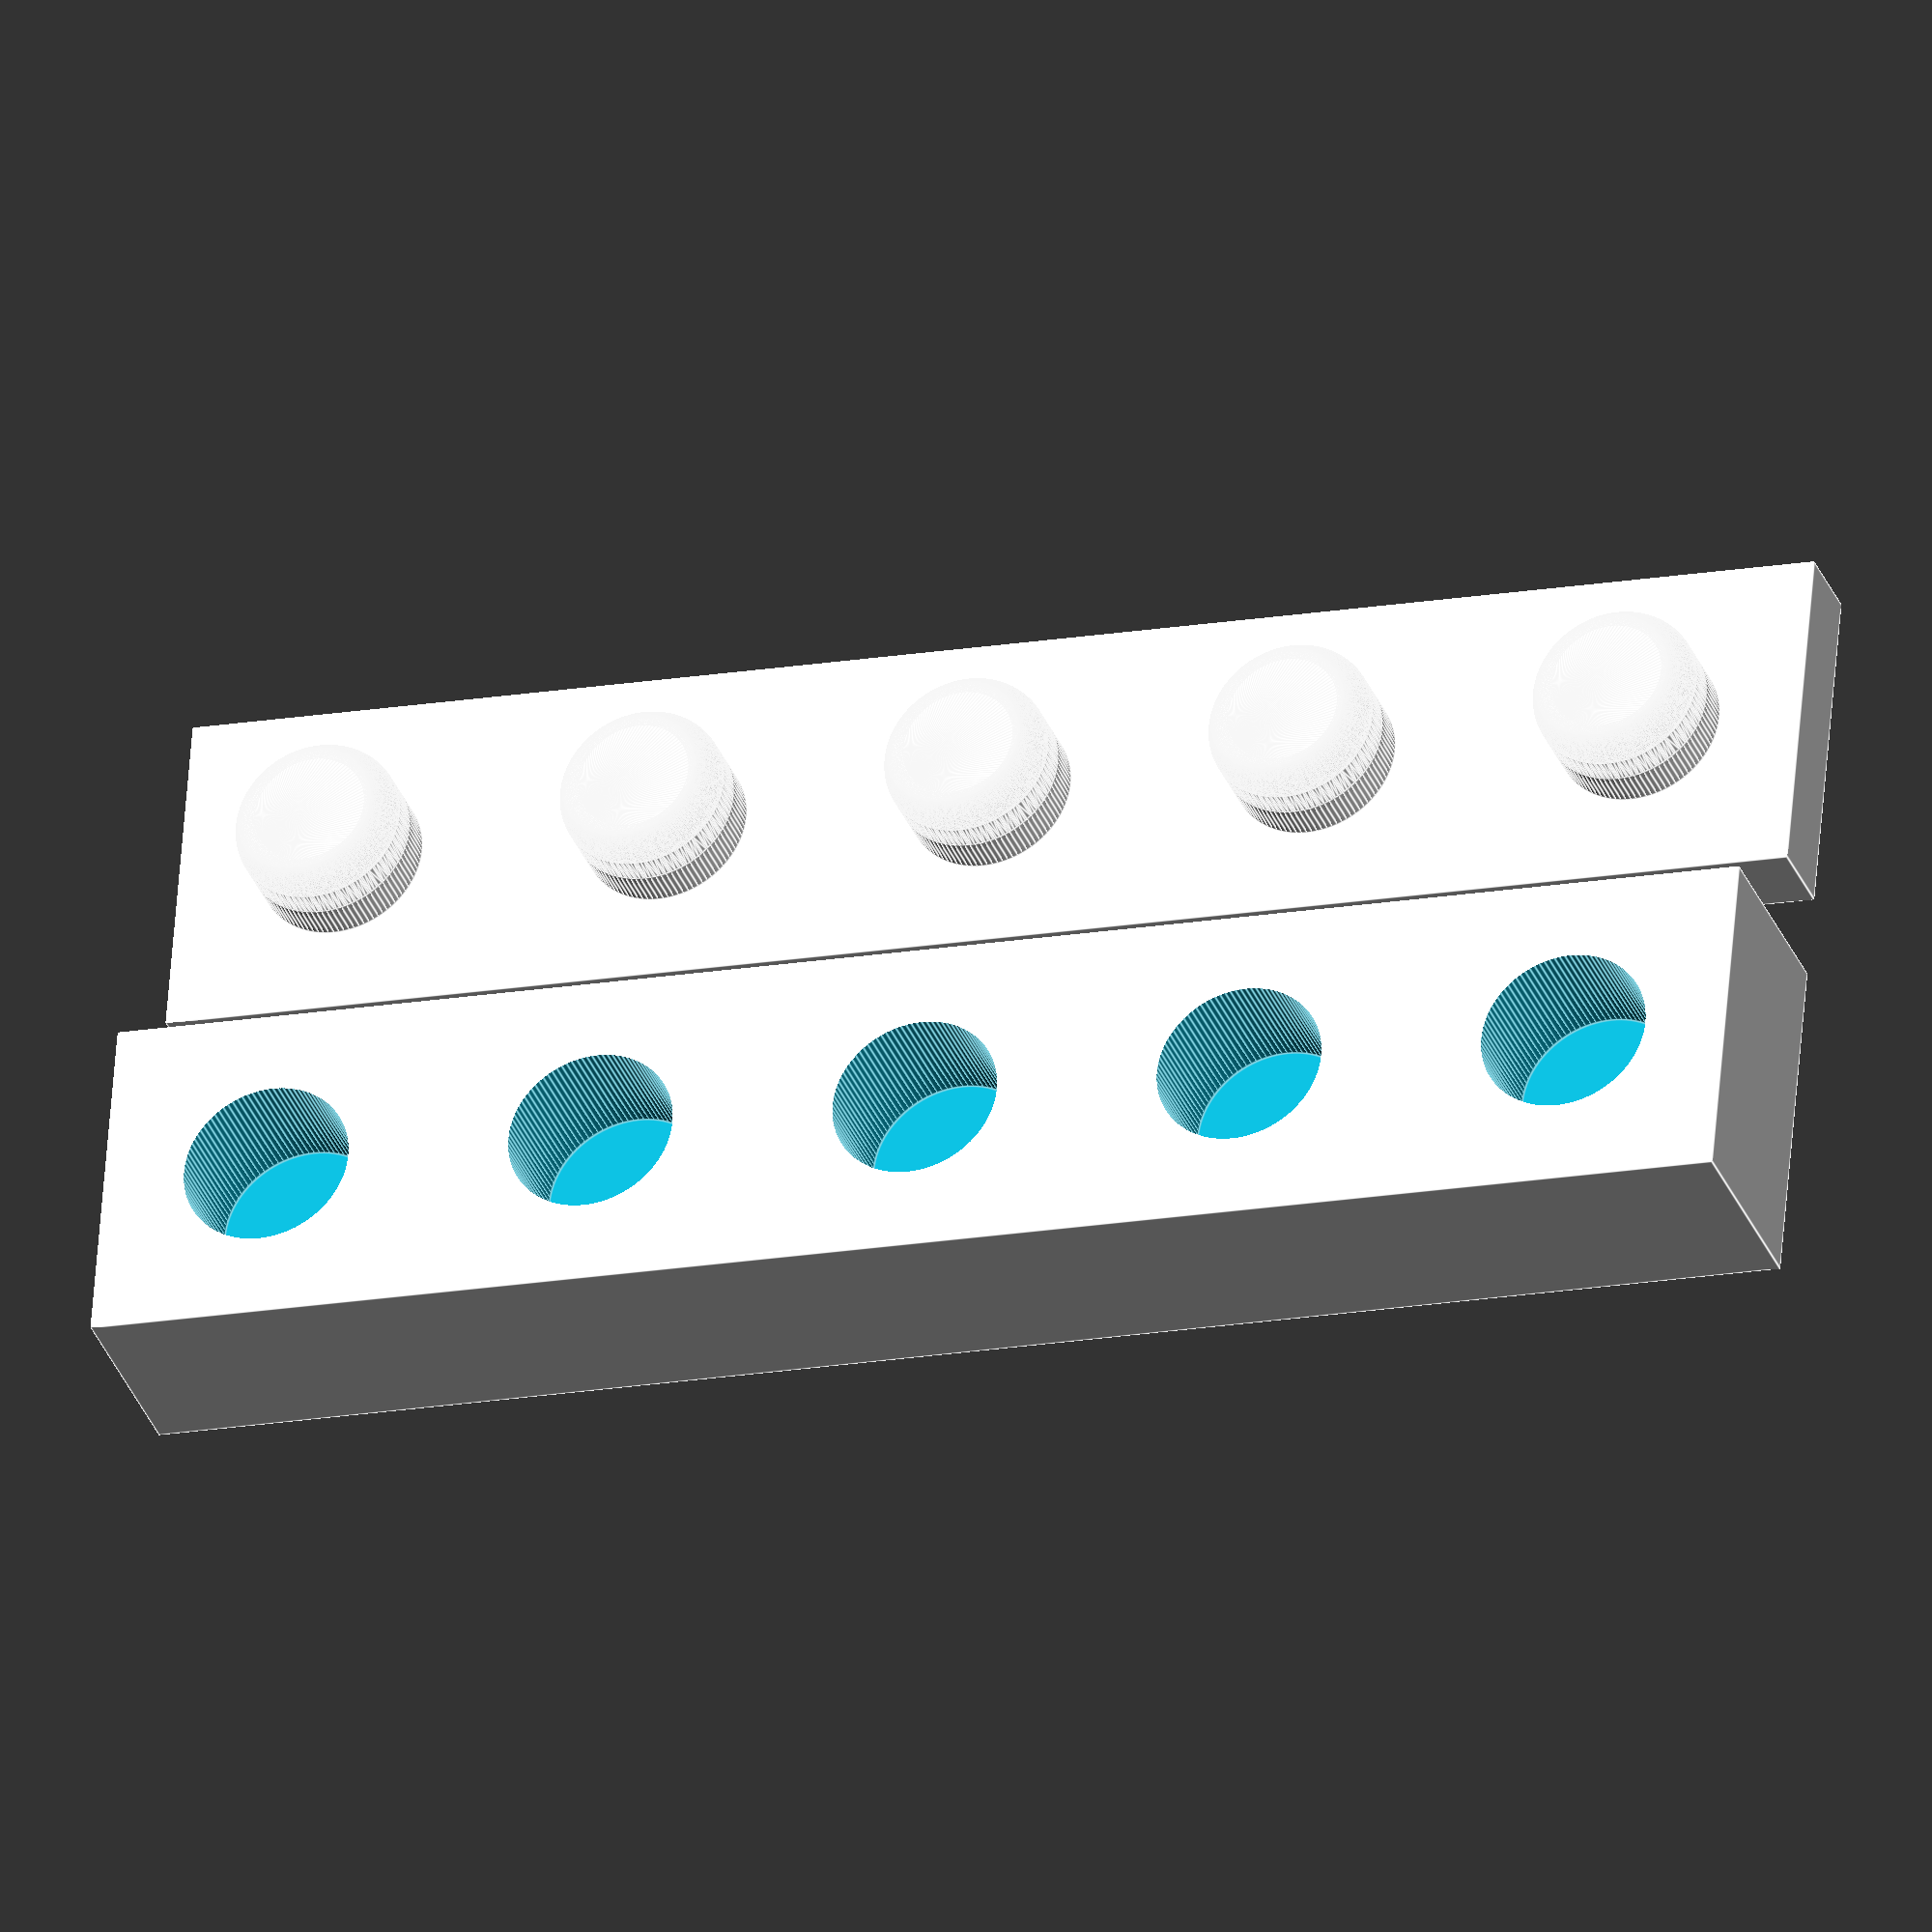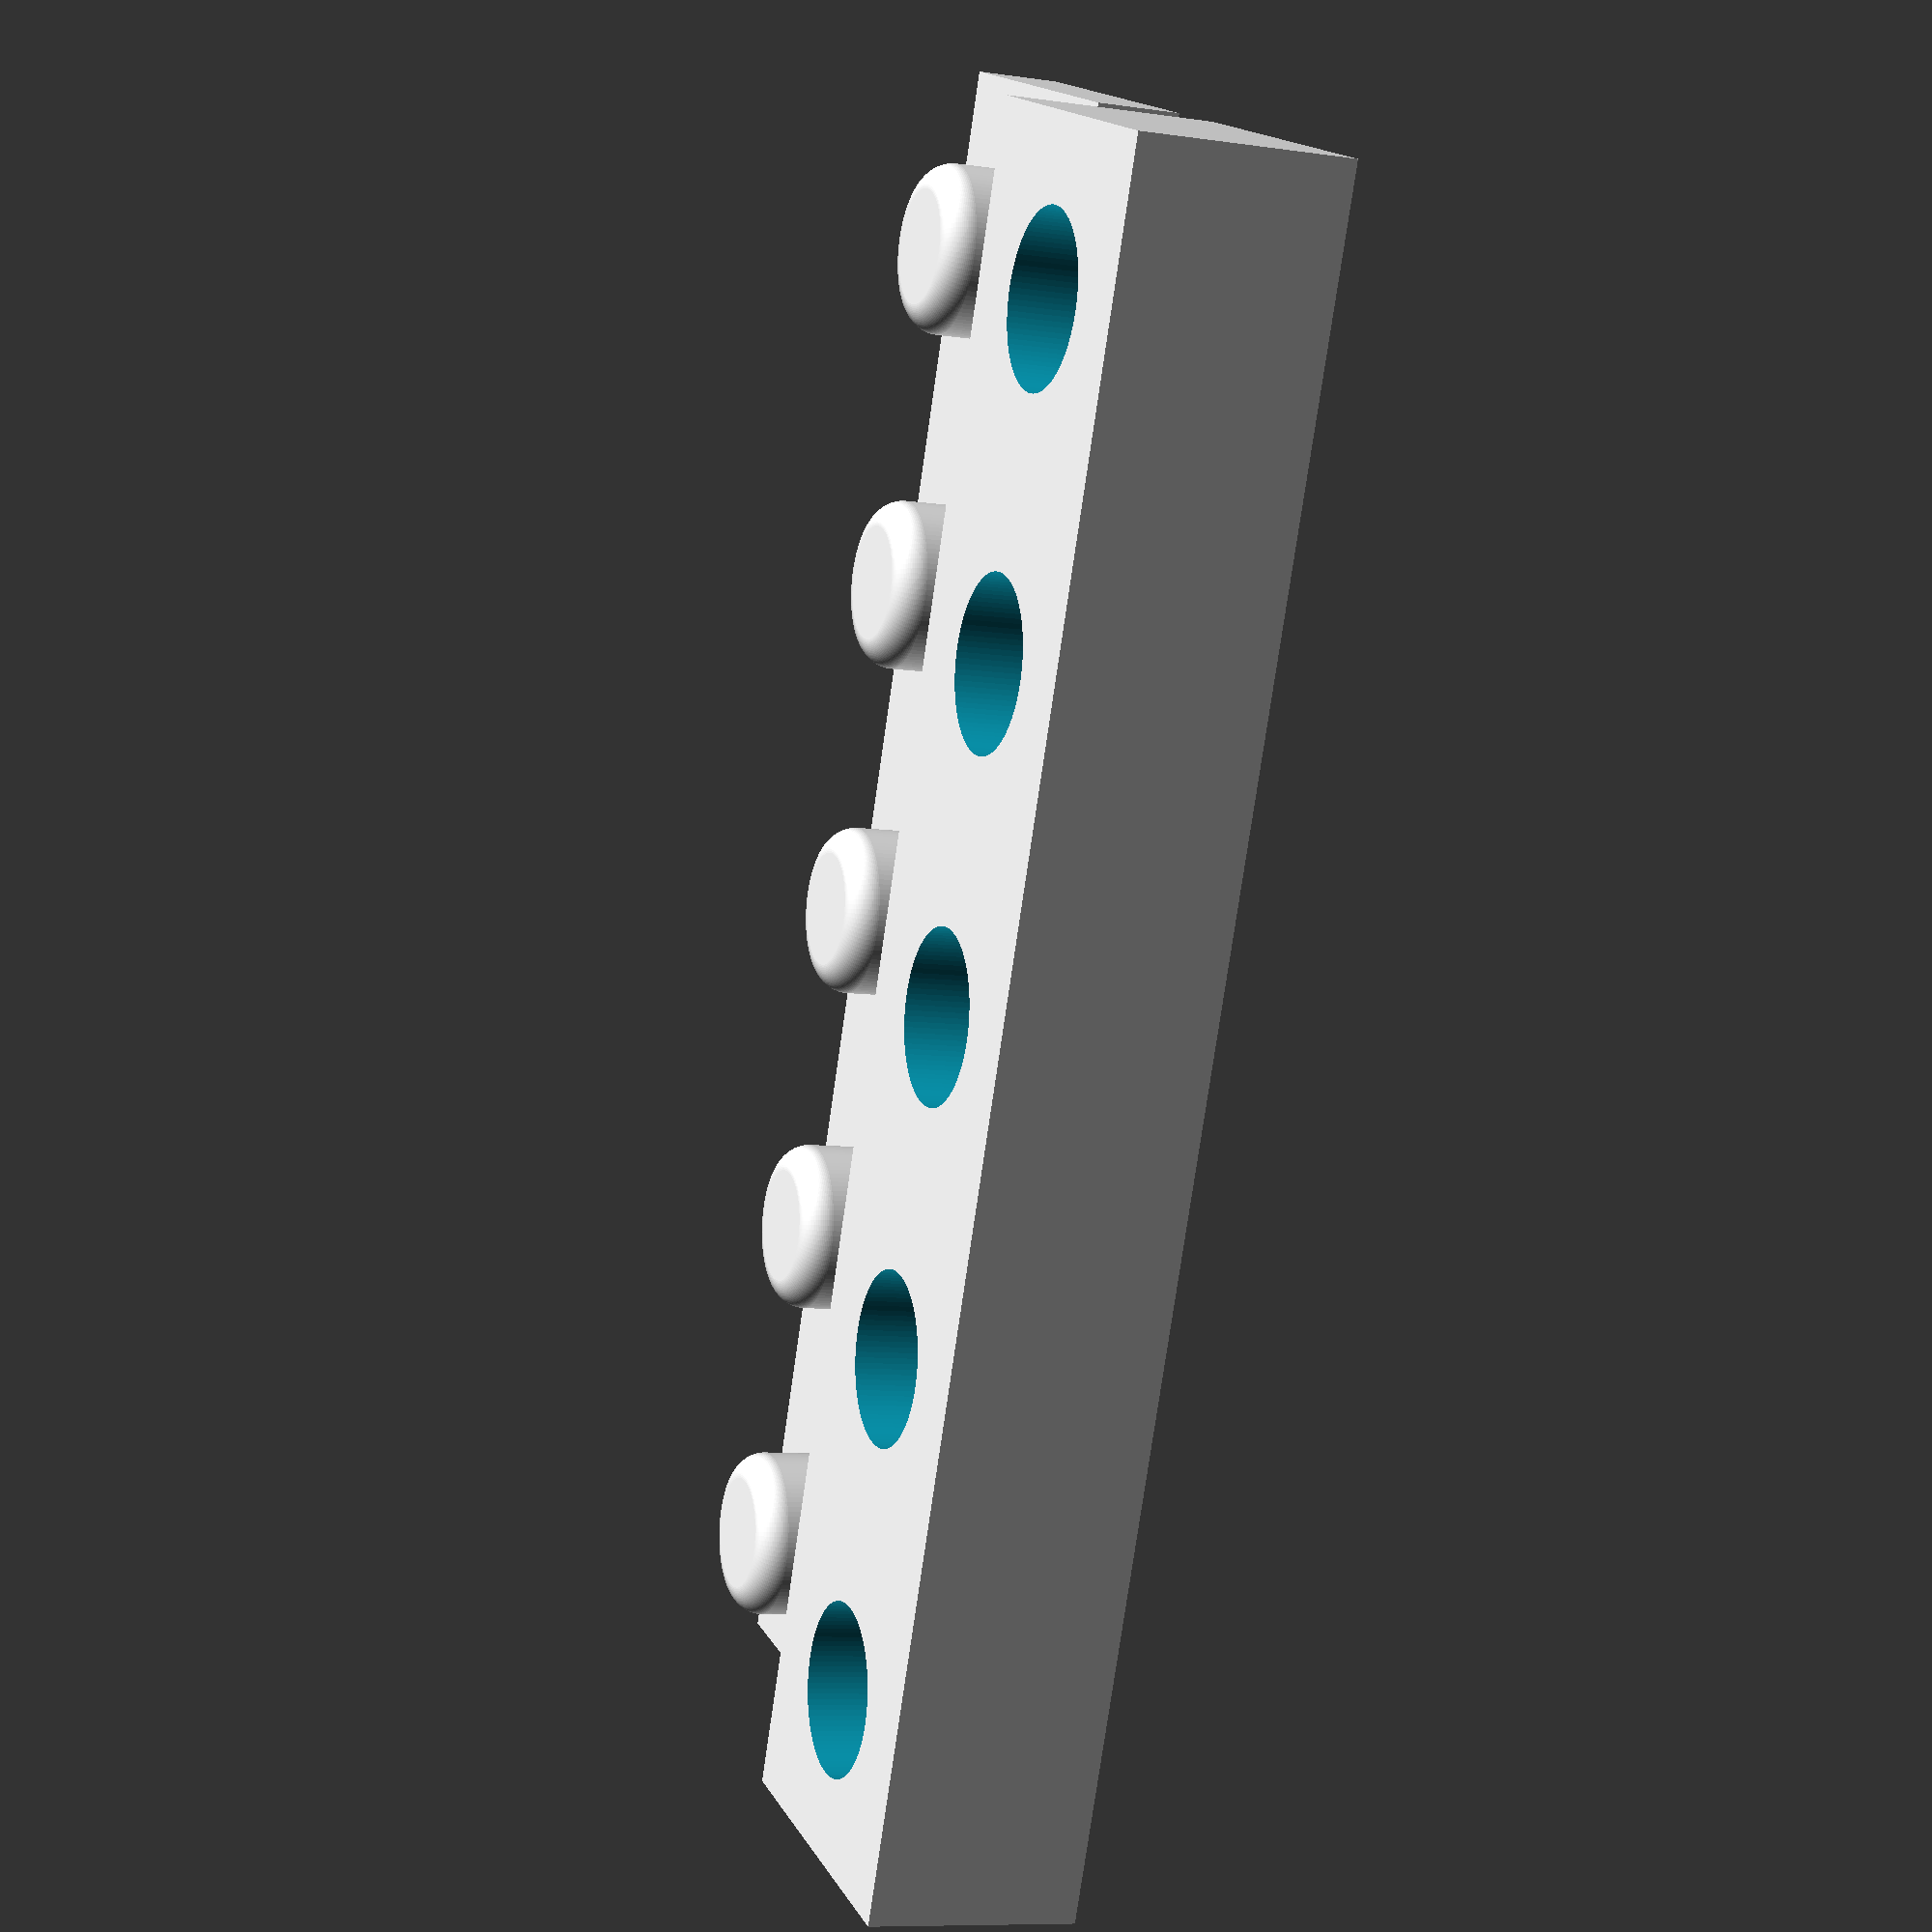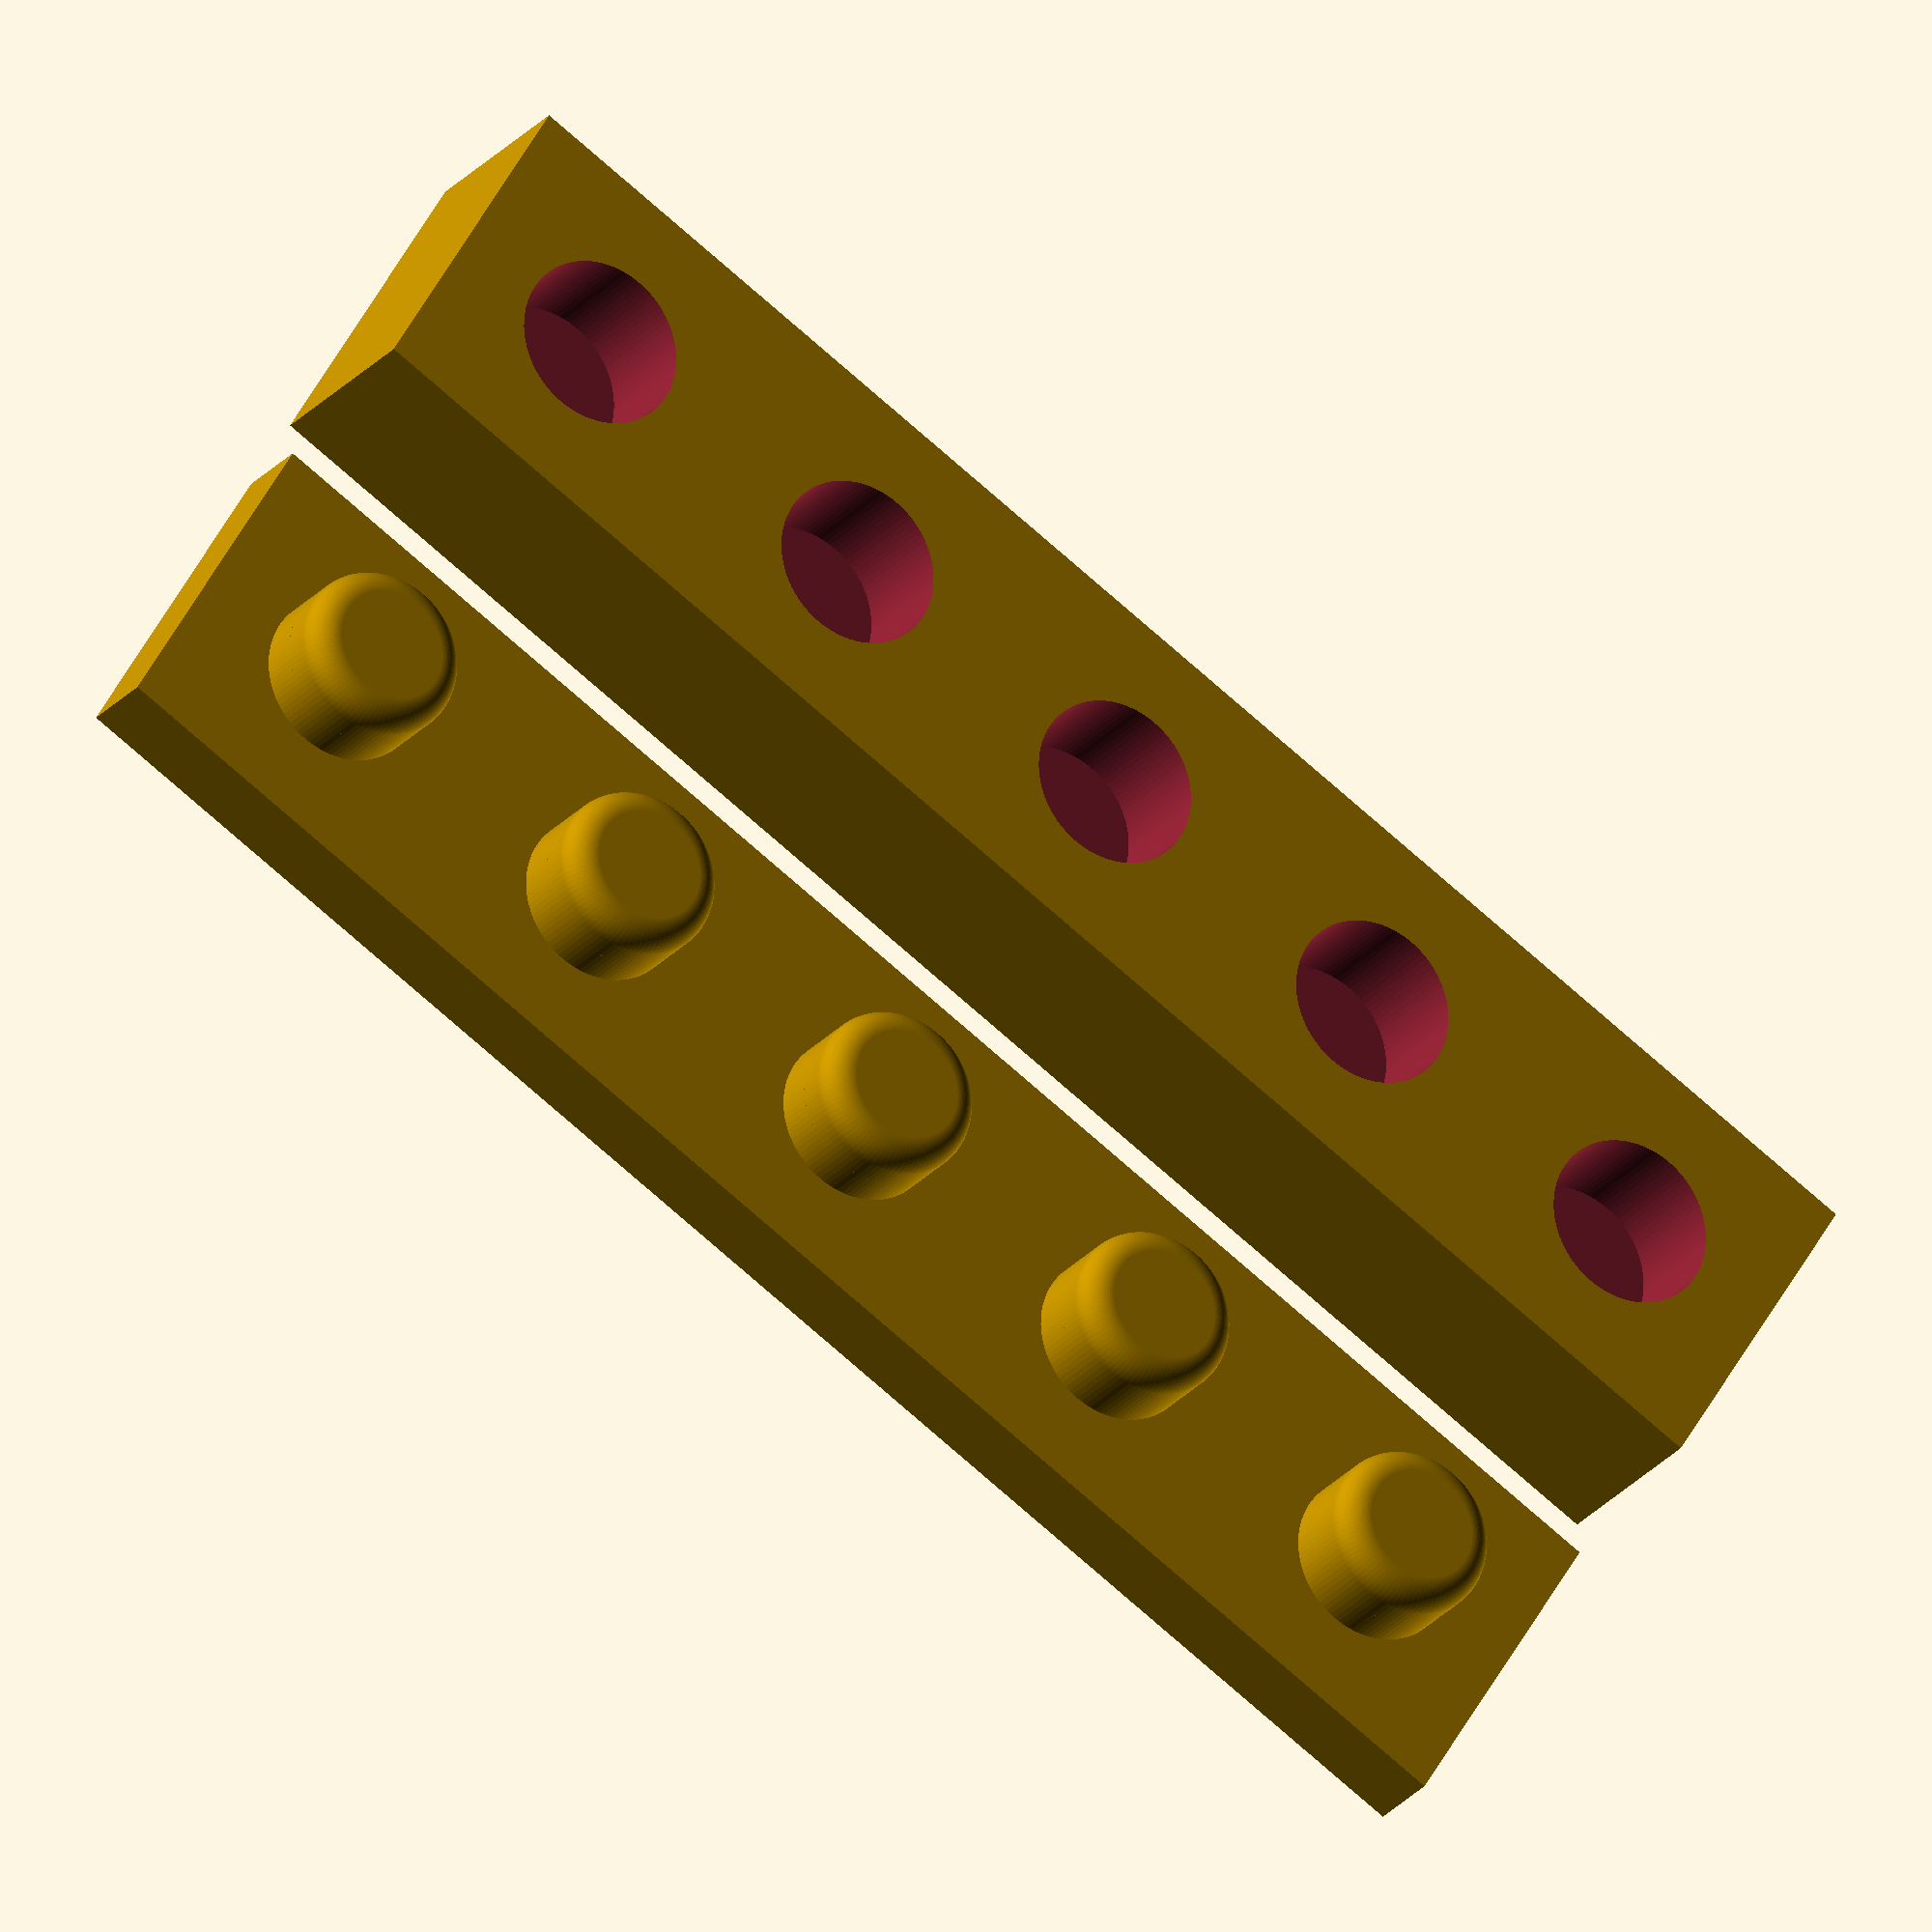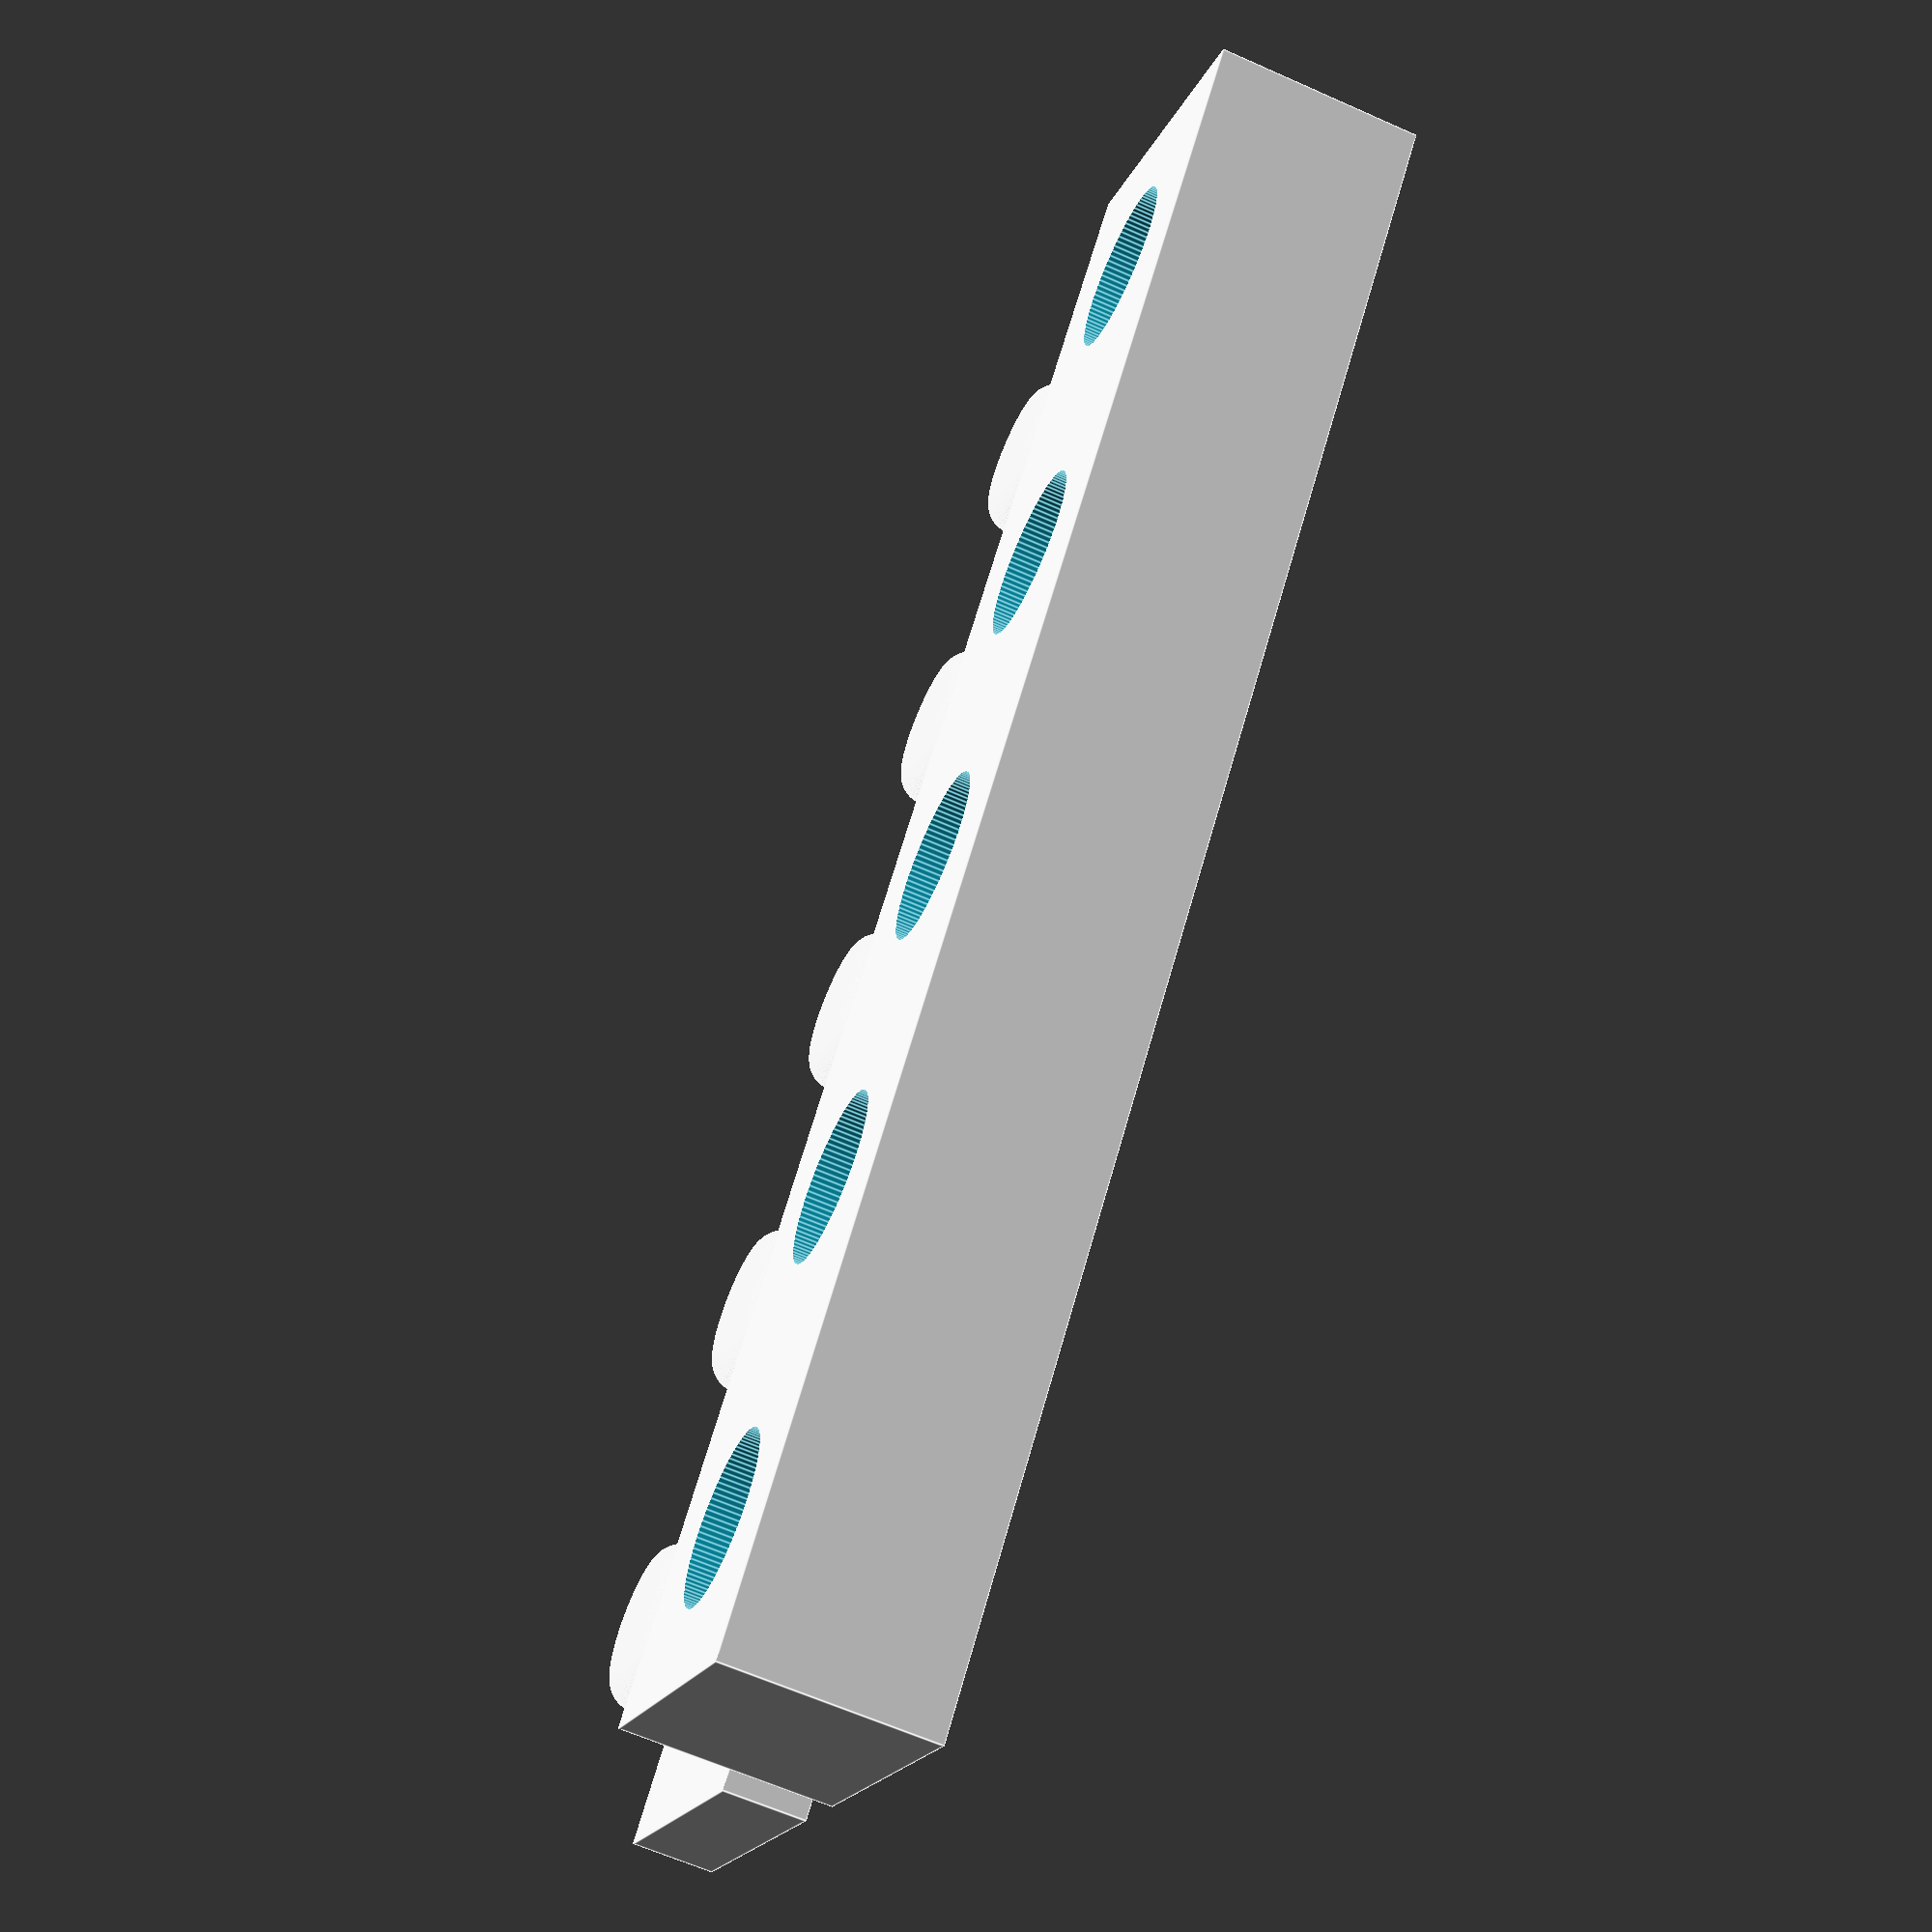
<openscad>
$fn = 100;
peg_height = 2;
peg_diameter = 4;
peg_round_height = 1;
peg_padding = 2;
peg_with_padding = peg_diameter + peg_padding * 2;
num_pegs = 5;
peg_gap = .05;

module make_peg(height, diameter, round_height) {
  union() {
    translate([0, 0, height - round_height]) {
      resize([diameter, diameter, height]) {
        minkowski() {
          cylinder(round_height, d = diameter, true);
          sphere(r = 1);
        }
      }
    }
    cylinder(height - round_height, d = diameter, true);
  }
}

cube([peg_with_padding * (num_pegs), peg_with_padding, 2]);

for (idx = [0 : peg_with_padding : peg_with_padding * (num_pegs - 1)]) {
  translate([peg_diameter + idx, peg_diameter, 2])  {
    make_peg(peg_height, peg_diameter, peg_round_height);
  }
}

translate([0, peg_with_padding + 2, 0]) {
  difference() {
    cube([peg_with_padding * (num_pegs), peg_with_padding, peg_height + 3]);
    for (idx = [0 : peg_with_padding : peg_with_padding * (num_pegs - 1)]) {
      translate([peg_diameter + idx, peg_with_padding / 2, peg_height])  {
        cylinder(h = peg_height + 3, d = peg_diameter + peg_gap);
      }
    }
  }
}

</openscad>
<views>
elev=31.9 azim=184.8 roll=18.6 proj=o view=edges
elev=9.0 azim=113.2 roll=68.7 proj=p view=solid
elev=204.0 azim=211.1 roll=208.9 proj=o view=solid
elev=63.3 azim=131.7 roll=65.7 proj=p view=edges
</views>
